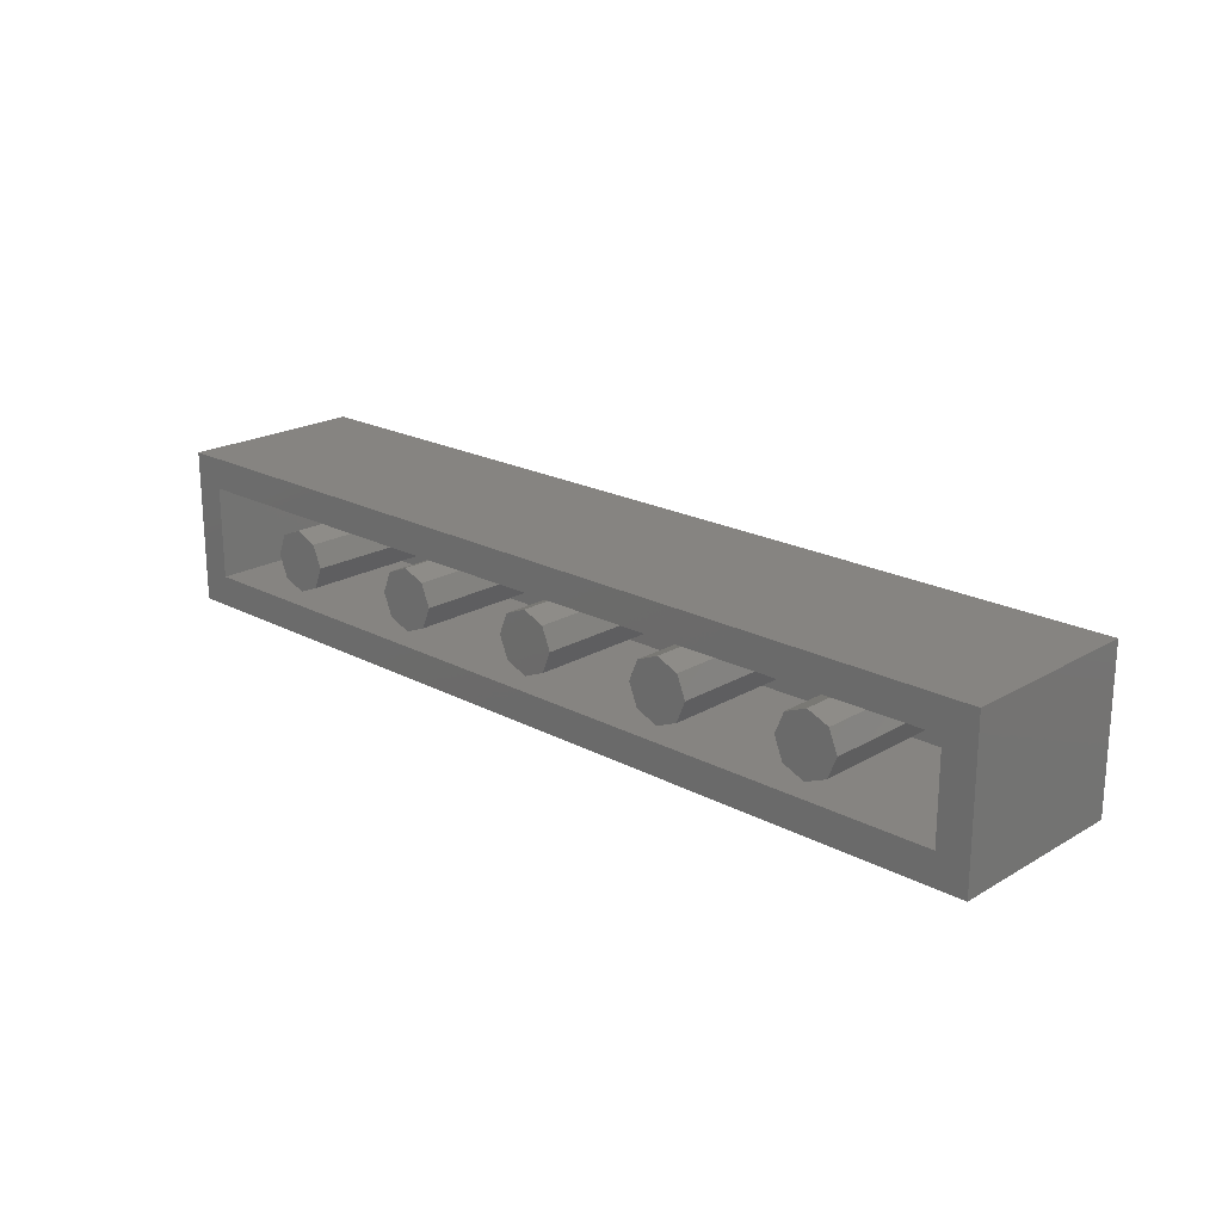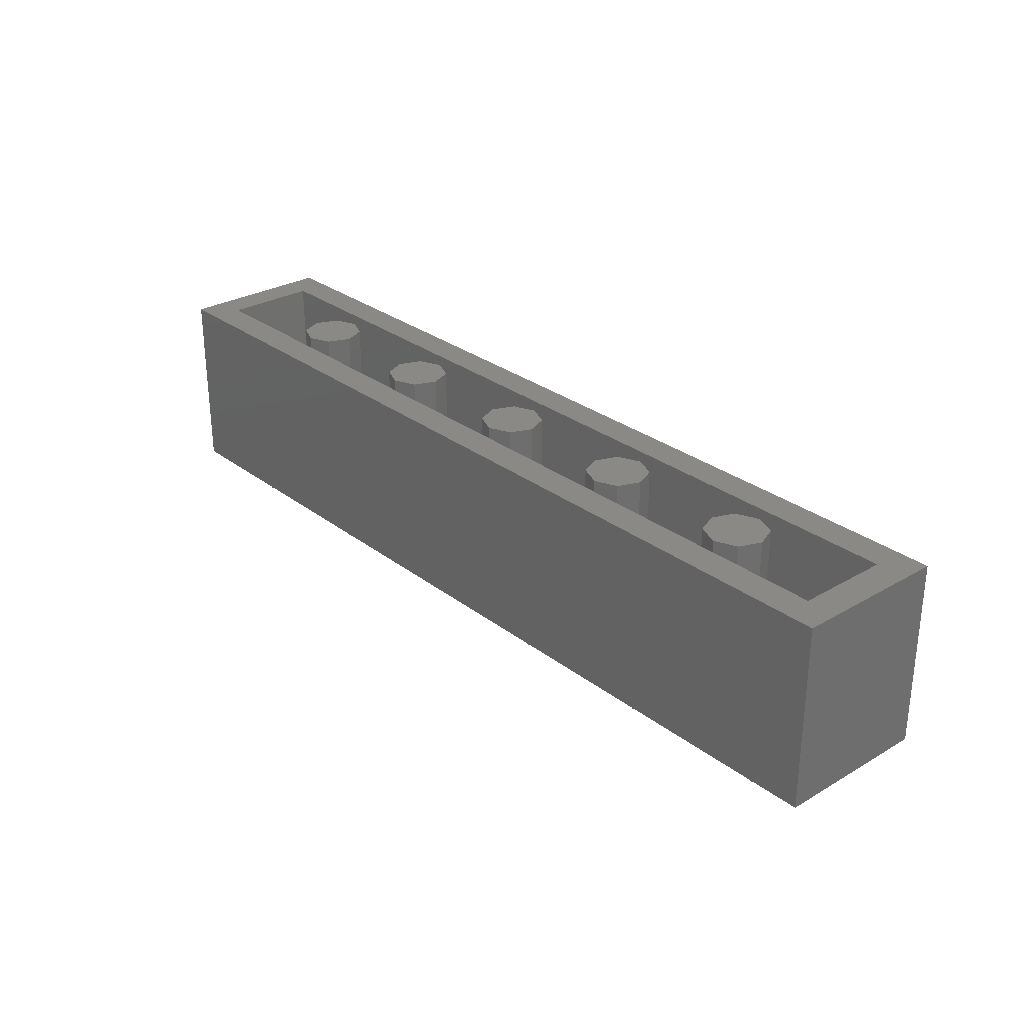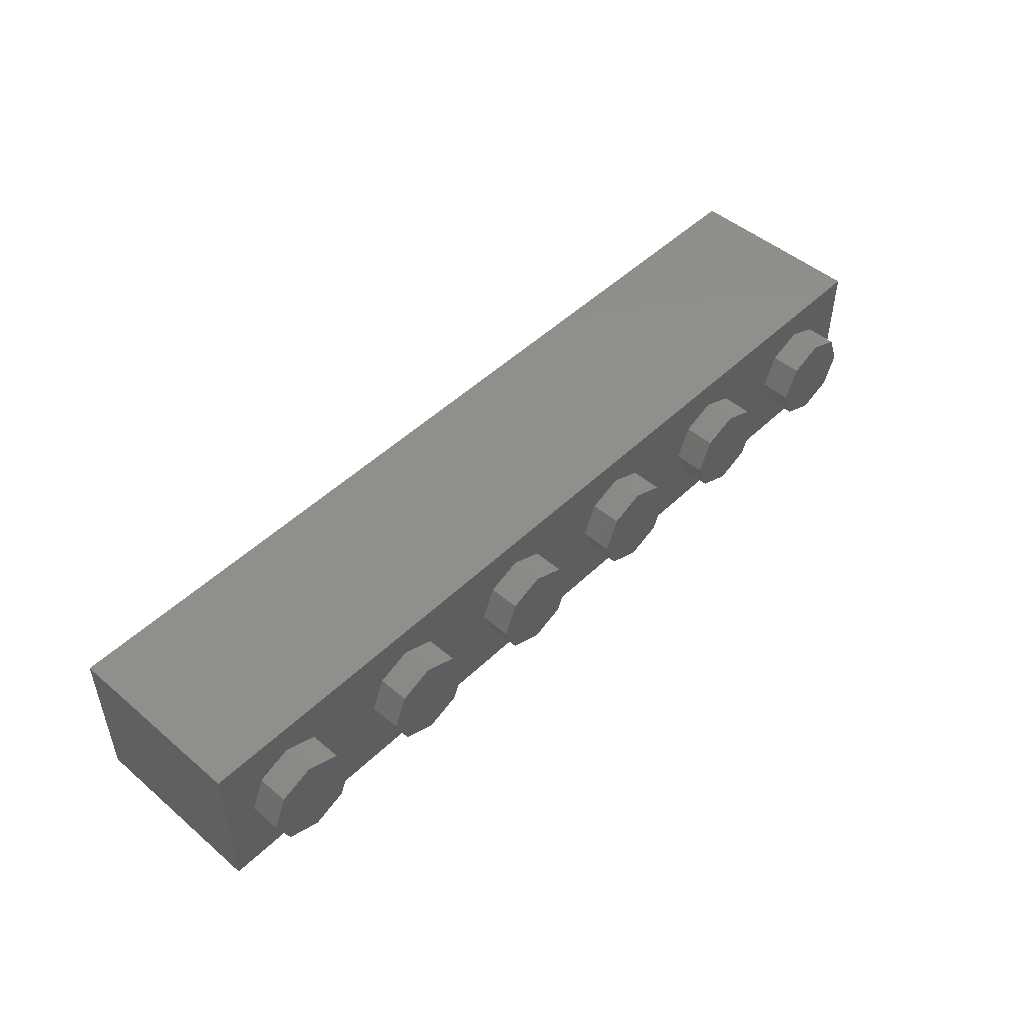
<metadata>
{"format":"stl","ext":"stl","renderer":"f3d","projection":"perspective","resolution":1024,"background":"white","views":[{"elev":20.7,"azim":-136.4,"up":"+Z"},{"elev":28.6,"azim":-131.3,"up":"+Y"},{"elev":48.7,"azim":-46.7,"up":"+Z"}]}
</metadata>
<code>
# stl→obj: 356 verts, 598 faces
v 1.76 0.96 0
v 1.713 0.96 -0.1131
v 1.6 0.96 0
v 1.6 0.96 -0.16
v 1.487 0.96 -0.1131
v 1.44 0.96 -0
v 1.487 0.96 0.1131
v 1.6 0.96 0.16
v 1.713 0.96 0.1131
v 0.96 0.96 0
v 0.9131 0.96 -0.1131
v 0.8 0.96 0
v 0.8 0.96 -0.16
v 0.6869 0.96 -0.1131
v 0.64 0.96 -0
v 0.6869 0.96 0.1131
v 0.8 0.96 0.16
v 0.9131 0.96 0.1131
v 0.16 0.96 0
v 0.1131 0.96 -0.1131
v 0 0.96 0
v 0 0.96 -0.16
v -0.1131 0.96 -0.1131
v -0.16 0.96 -0
v -0.1131 0.96 0.1131
v -0 0.96 0.16
v 0.1131 0.96 0.1131
v -0.64 0.96 0
v -0.6869 0.96 -0.1131
v -0.8 0.96 0
v -0.8 0.96 -0.16
v -0.9131 0.96 -0.1131
v -0.96 0.96 -0
v -0.9131 0.96 0.1131
v -0.8 0.96 0.16
v -0.6869 0.96 0.1131
v -1.44 0.96 0
v -1.487 0.96 -0.1131
v -1.6 0.96 0
v -1.6 0.96 -0.16
v -1.713 0.96 -0.1131
v -1.76 0.96 -0
v -1.713 0.96 0.1131
v -1.6 0.96 0.16
v -1.487 0.96 0.1131
v -1.448 0.5104 -0.4
v -1.52 0.66 -0.4
v -1.448 0.66 -0.4
v -1.352 0.4521 -0.4
v -1.397 0.5144 -0.4
v -1.375 0.5293 -0.4
v -1.448 0.3622 -0.4
v -1.52 0.3017 -0.4
v -1.448 0.4532 -0.4
v -1.357 0.3625 -0.4
v -1.368 0.3017 -0.4
v -1.392 0.3622 -0.4
v -1.039 0.5963 -0.4
v -1.071 0.5728 -0.4
v -1.101 0.6386 -0.4
v -1.087 0.5486 -0.4
v -1.096 0.5179 -0.4
v -1.162 0.5594 -0.4
v -1.143 0.3652 -0.4
v -1.087 0.412 -0.4
v -1.072 0.3882 -0.4
v -1.172 0.4485 -0.4
v -1.099 0.4806 -0.4
v -1.096 0.4428 -0.4
v -0.8529 0.5902 -0.4
v -0.8382 0.5586 -0.4
v -0.9132 0.5488 -0.4
v -0.8739 0.3447 -0.4
v -0.8997 0.3232 -0.4
v -0.928 0.3878 -0.4
v -0.8383 0.4034 -0.4
v -0.8531 0.3717 -0.4
v -0.9129 0.4114 -0.4
v -0.6034 0.66 -0.4
v -0.6034 0.5097 -0.4
v -0.6757 0.66 -0.4
v -0.3658 0.5786 -0.4
v -0.4722 0.66 -0.4
v -0.3954 0.66 -0.4
v -0.3437 0.5181 -0.4
v -0.2225 0.5786 -0.4
v -0.1914 0.66 -0.4
v -0.1128 0.66 -0.4
v -0.2952 0.3853 -0.4
v -0.2456 0.5181 -0.4
v -0.256 0.3017 -0.4
v -0.3327 0.3017 -0.4
v 0.3696 0.3017 -0.4
v 0.4368 0.378 -0.4
v 0.478 0.3017 -0.4
v 0.7153 0.3017 -0.4
v 0.6068 0.3017 -0.4
v 0.648 0.378 -0.4
v 0.5074 0.66 -0.4
v 0.5772 0.66 -0.4
v 0.5427 0.5461 -0.4
v 0.8572 0.5786 -0.4
v 0.7508 0.66 -0.4
v 0.8275 0.66 -0.4
v 0.8793 0.5181 -0.4
v 1 0.5786 -0.4
v 1.031 0.66 -0.4
v 1.11 0.66 -0.4
v 0.9277 0.3853 -0.4
v 0.9773 0.5181 -0.4
v 0.9669 0.3017 -0.4
v 0.8902 0.3017 -0.4
v 2.4 0.96 0.4
v 2.24 0.96 0.24
v -2.24 0.96 0.24
v -2.4 0.96 0.4
v -2.24 0.96 -0.24
v -2.4 0.96 -0.4
v 2.24 0.96 -0.24
v 2.4 0.96 -0.4
v -2.4 0 -0.4
v 2.4 0 -0.4
v 2.4 0 0.4
v -2.4 0 0.4
v 1.76 0.16 0
v 1.713 0.16 -0.1131
v 1.6 0.16 -0.16
v 1.487 0.16 -0.1131
v 1.44 0.16 -0
v 1.487 0.16 0.1131
v 1.6 0.16 0.16
v 1.713 0.16 0.1131
v 0.96 0.16 0
v 0.9131 0.16 -0.1131
v 0.8 0.16 -0.16
v 0.6869 0.16 -0.1131
v 0.64 0.16 -0
v 0.6869 0.16 0.1131
v 0.8 0.16 0.16
v 0.9131 0.16 0.1131
v 0.16 0.16 0
v 0.1131 0.16 -0.1131
v 0 0.16 -0.16
v -0.1131 0.16 -0.1131
v -0.16 0.16 -0
v -0.1131 0.16 0.1131
v -0 0.16 0.16
v 0.1131 0.16 0.1131
v -0.64 0.16 0
v -0.6869 0.16 -0.1131
v -0.8 0.16 -0.16
v -0.9131 0.16 -0.1131
v -0.96 0.16 -0
v -0.9131 0.16 0.1131
v -0.8 0.16 0.16
v -0.6869 0.16 0.1131
v -1.44 0.16 0
v -1.487 0.16 -0.1131
v -1.6 0.16 -0.16
v -1.713 0.16 -0.1131
v -1.76 0.16 -0
v -1.713 0.16 0.1131
v -1.6 0.16 0.16
v -1.487 0.16 0.1131
v -2.24 0.16 0.24
v 2.24 0.16 0.24
v 2.24 0.16 -0.24
v -2.24 0.16 -0.24
v 2.24 -0.16 0
v 2.24 0 0
v 2.17 0 0.1697
v 2.17 -0.16 0.1697
v 2 0 0.24
v 2 -0.16 0.24
v 1.83 0 0.1697
v 1.83 -0.16 0.1697
v 1.76 0 -0
v 1.76 -0.16 -0
v 1.83 0 -0.1697
v 1.83 -0.16 -0.1697
v 2 0 -0.24
v 2 -0.16 -0.24
v 2.17 0 -0.1697
v 2.17 -0.16 -0.1697
v 1.44 -0.16 0
v 1.44 0 0
v 1.37 0 0.1697
v 1.37 -0.16 0.1697
v 1.2 0 0.24
v 1.2 -0.16 0.24
v 1.03 0 0.1697
v 1.03 -0.16 0.1697
v 0.96 0 -0
v 0.96 -0.16 -0
v 1.03 0 -0.1697
v 1.03 -0.16 -0.1697
v 1.2 0 -0.24
v 1.2 -0.16 -0.24
v 1.37 0 -0.1697
v 1.37 -0.16 -0.1697
v 0.64 -0.16 0
v 0.64 0 0
v 0.5697 0 0.1697
v 0.5697 -0.16 0.1697
v 0.4 0 0.24
v 0.4 -0.16 0.24
v 0.2303 0 0.1697
v 0.2303 -0.16 0.1697
v 0.16 0 -0
v 0.16 -0.16 -0
v 0.2303 0 -0.1697
v 0.2303 -0.16 -0.1697
v 0.4 0 -0.24
v 0.4 -0.16 -0.24
v 0.5697 0 -0.1697
v 0.5697 -0.16 -0.1697
v -0.16 -0.16 0
v -0.16 0 0
v -0.2303 0 0.1697
v -0.2303 -0.16 0.1697
v -0.4 0 0.24
v -0.4 -0.16 0.24
v -0.5697 0 0.1697
v -0.5697 -0.16 0.1697
v -0.64 0 -0
v -0.64 -0.16 -0
v -0.5697 0 -0.1697
v -0.5697 -0.16 -0.1697
v -0.4 0 -0.24
v -0.4 -0.16 -0.24
v -0.2303 0 -0.1697
v -0.2303 -0.16 -0.1697
v -0.96 -0.16 0
v -0.96 0 0
v -1.03 0 0.1697
v -1.03 -0.16 0.1697
v -1.2 0 0.24
v -1.2 -0.16 0.24
v -1.37 0 0.1697
v -1.37 -0.16 0.1697
v -1.44 0 -0
v -1.44 -0.16 -0
v -1.37 0 -0.1697
v -1.37 -0.16 -0.1697
v -1.2 0 -0.24
v -1.2 -0.16 -0.24
v -1.03 0 -0.1697
v -1.03 -0.16 -0.1697
v -1.76 -0.16 0
v -1.76 0 0
v -1.83 0 0.1697
v -1.83 -0.16 0.1697
v -2 0 0.24
v -2 -0.16 0.24
v -2.17 0 0.1697
v -2.17 -0.16 0.1697
v -2.24 0 -0
v -2.24 -0.16 -0
v -2.17 0 -0.1697
v -2.17 -0.16 -0.1697
v -2 0 -0.24
v -2 -0.16 -0.24
v -1.83 0 -0.1697
v -1.83 -0.16 -0.1697
v -1.74 0.87 -0.4
v -1.74 0.09 -0.4
v 1.74 0.09 -0.4
v 1.74 0.87 -0.4
v -1.433 0.5104 -0.4
v -1.395 0.4532 -0.4
v -1.361 0.5479 -0.4
v -1.322 0.5018 -0.4
v -1.33 0.4488 -0.4
v -1.281 0.4902 -0.4
v -1.339 0.3634 -0.4
v -1.319 0.3041 -0.4
v -1.337 0.5819 -0.4
v -1.283 0.5319 -0.4
v -1.309 0.4336 -0.4
v -1.251 0.4687 -0.4
v -1.265 0.5546 -0.4
v -1.242 0.5901 -0.4
v -1.285 0.66 -0.4
v -1.198 0.66 -0.4
v -1.234 0.439 -0.4
v -1.302 0.4067 -0.4
v -1.312 0.3775 -0.4
v -1.285 0.3113 -0.4
v -1.232 0.3721 -0.4
v -1.243 0.3457 -0.4
v -1.261 0.3247 -0.4
v -1.228 0.4021 -0.4
v -1.147 0.5906 -0.4
v -1.127 0.6173 -0.4
v -1.171 0.5235 -0.4
v -1.174 0.483 -0.4
v -1.071 0.6538 -0.4
v -1.038 0.663 -0.4
v -1.158 0.3912 -0.4
v -1.167 0.4179 -0.4
v -1.102 0.3231 -0.4
v -1.124 0.342 -0.4
v -1.04 0.3652 -0.4
v -1.078 0.3098 -0.4
v -1.042 0.2992 -0.4
v -0.9998 0.3575 -0.4
v -1.001 0.2956 -0.4
v -0.963 0.2987 -0.4
v -0.9998 0.6042 -0.4
v -0.9997 0.666 -0.4
v -0.9622 0.663 -0.4
v -0.9604 0.5964 -0.4
v -0.9287 0.6538 -0.4
v -0.8991 0.6385 -0.4
v -0.9287 0.573 -0.4
v -0.8736 0.617 -0.4
v -0.904 0.5177 -0.4
v -0.8293 0.5223 -0.4
v -0.9009 0.4796 -0.4
v -0.8264 0.4813 -0.4
v -0.9594 0.3651 -0.4
v -0.9294 0.3079 -0.4
v -0.9039 0.442 -0.4
v -0.8294 0.44 -0.4
v -0.6757 0.5092 -0.4
v -0.6376 0.4437 -0.4
v -0.7222 0.3017 -0.4
v -0.807 0.3017 -0.4
v -0.4715 0.3017 -0.4
v -0.5548 0.3017 -0.4
v -0.07232 0.3047 -0.4
v -0.07232 0.66 -0.4
v 0 0.5995 -0.4
v 0 0.3047 -0.4
v 0.1798 0.66 -0.4
v 0.1798 0.5995 -0.4
v 0.3696 0.66 -0.4
v 0.4367 0.66 -0.4
v 0.6482 0.66 -0.4
v 0.7153 0.66 -0.4
v 1.146 0.3017 -0.4
v 1.146 0.66 -0.4
v 1.219 0.66 -0.4
v 1.219 0.3017 -0.4
v 1.29 0.3047 -0.4
v 1.29 0.66 -0.4
v 1.362 0.5995 -0.4
v 1.362 0.3047 -0.4
v 1.542 0.66 -0.4
v 1.542 0.5995 -0.4
v 2 -0.16 0
v 1.2 -0.16 0
v 0.4 -0.16 0
v -0.4 -0.16 0
v -1.2 -0.16 0
v -2 -0.16 0
f 1 2 3
f 2 4 3
f 4 5 3
f 5 6 3
f 6 7 3
f 7 8 3
f 8 9 3
f 9 1 3
f 10 11 12
f 11 13 12
f 13 14 12
f 14 15 12
f 15 16 12
f 16 17 12
f 17 18 12
f 18 10 12
f 19 20 21
f 20 22 21
f 22 23 21
f 23 24 21
f 24 25 21
f 25 26 21
f 26 27 21
f 27 19 21
f 28 29 30
f 29 31 30
f 31 32 30
f 32 33 30
f 33 34 30
f 34 35 30
f 35 36 30
f 36 28 30
f 37 38 39
f 38 40 39
f 40 41 39
f 41 42 39
f 42 43 39
f 43 44 39
f 44 45 39
f 45 37 39
f 46 47 48
f 49 50 51
f 52 53 54
f 55 56 57
f 58 59 60
f 61 62 63
f 64 65 66
f 67 68 69
f 70 71 72
f 73 74 75
f 76 77 78
f 79 80 81
f 82 83 84
f 85 83 82
f 86 87 88
f 89 90 91
f 92 89 91
f 93 94 95
f 96 97 98
f 99 100 101
f 102 103 104
f 105 103 102
f 106 107 108
f 109 110 111
f 112 109 111
f 113 114 115
f 113 115 116
f 116 115 117
f 116 117 118
f 118 117 119
f 118 119 120
f 120 119 114
f 120 114 113
f 121 122 123
f 121 123 124
f 124 116 118
f 124 118 121
f 123 113 116
f 123 116 124
f 122 120 113
f 122 113 123
f 1 125 126
f 1 126 2
f 2 126 127
f 2 127 4
f 4 127 128
f 4 128 5
f 5 128 129
f 5 129 6
f 6 129 130
f 6 130 7
f 7 130 131
f 7 131 8
f 8 131 132
f 8 132 9
f 9 132 125
f 9 125 1
f 10 133 134
f 10 134 11
f 11 134 135
f 11 135 13
f 13 135 136
f 13 136 14
f 14 136 137
f 14 137 15
f 15 137 138
f 15 138 16
f 16 138 139
f 16 139 17
f 17 139 140
f 17 140 18
f 18 140 133
f 18 133 10
f 19 141 142
f 19 142 20
f 20 142 143
f 20 143 22
f 22 143 144
f 22 144 23
f 23 144 145
f 23 145 24
f 24 145 146
f 24 146 25
f 25 146 147
f 25 147 26
f 26 147 148
f 26 148 27
f 27 148 141
f 27 141 19
f 28 149 150
f 28 150 29
f 29 150 151
f 29 151 31
f 31 151 152
f 31 152 32
f 32 152 153
f 32 153 33
f 33 153 154
f 33 154 34
f 34 154 155
f 34 155 35
f 35 155 156
f 35 156 36
f 36 156 149
f 36 149 28
f 37 157 158
f 37 158 38
f 38 158 159
f 38 159 40
f 40 159 160
f 40 160 41
f 41 160 161
f 41 161 42
f 42 161 162
f 42 162 43
f 43 162 163
f 43 163 44
f 44 163 164
f 44 164 45
f 45 164 157
f 45 157 37
f 165 166 167
f 165 167 168
f 165 115 114
f 165 114 166
f 168 117 115
f 168 115 165
f 167 119 117
f 167 117 168
f 166 114 119
f 166 119 167
f 169 170 171
f 169 171 172
f 172 171 173
f 172 173 174
f 174 173 175
f 174 175 176
f 176 175 177
f 176 177 178
f 178 177 179
f 178 179 180
f 180 179 181
f 180 181 182
f 182 181 183
f 182 183 184
f 184 183 170
f 184 170 169
f 185 186 187
f 185 187 188
f 188 187 189
f 188 189 190
f 190 189 191
f 190 191 192
f 192 191 193
f 192 193 194
f 194 193 195
f 194 195 196
f 196 195 197
f 196 197 198
f 198 197 199
f 198 199 200
f 200 199 186
f 200 186 185
f 201 202 203
f 201 203 204
f 204 203 205
f 204 205 206
f 206 205 207
f 206 207 208
f 208 207 209
f 208 209 210
f 210 209 211
f 210 211 212
f 212 211 213
f 212 213 214
f 214 213 215
f 214 215 216
f 216 215 202
f 216 202 201
f 217 218 219
f 217 219 220
f 220 219 221
f 220 221 222
f 222 221 223
f 222 223 224
f 224 223 225
f 224 225 226
f 226 225 227
f 226 227 228
f 228 227 229
f 228 229 230
f 230 229 231
f 230 231 232
f 232 231 218
f 232 218 217
f 233 234 235
f 233 235 236
f 236 235 237
f 236 237 238
f 238 237 239
f 238 239 240
f 240 239 241
f 240 241 242
f 242 241 243
f 242 243 244
f 244 243 245
f 244 245 246
f 246 245 247
f 246 247 248
f 248 247 234
f 248 234 233
f 249 250 251
f 249 251 252
f 252 251 253
f 252 253 254
f 254 253 255
f 254 255 256
f 256 255 257
f 256 257 258
f 258 257 259
f 258 259 260
f 260 259 261
f 260 261 262
f 262 261 263
f 262 263 264
f 264 263 250
f 264 250 249
f 265 266 121
f 265 121 118
f 267 268 120
f 267 120 122
f 268 265 118
f 268 118 120
f 266 267 122
f 266 122 121
f 47 46 54
f 47 54 53
f 54 46 269
f 54 269 270
f 51 271 272
f 51 272 49
f 270 269 50
f 270 50 49
f 52 57 56
f 52 56 53
f 273 49 272
f 273 272 274
f 56 55 275
f 56 275 276
f 271 277 278
f 271 278 272
f 279 273 274
f 279 274 280
f 281 278 277
f 281 277 282
f 282 277 283
f 282 283 284
f 279 280 285
f 279 285 286
f 287 288 276
f 287 276 275
f 287 286 289
f 287 289 290
f 291 288 287
f 291 287 290
f 292 289 286
f 292 286 285
f 59 293 294
f 59 294 60
f 61 63 293
f 61 293 59
f 295 63 62
f 295 62 68
f 296 295 68
f 296 68 67
f 297 298 58
f 297 58 60
f 65 64 299
f 65 299 300
f 66 301 302
f 66 302 64
f 300 67 69
f 300 69 65
f 301 66 303
f 301 303 304
f 305 304 303
f 305 303 306
f 307 305 306
f 307 306 308
f 309 58 298
f 309 298 310
f 309 310 311
f 309 311 312
f 312 311 313
f 312 313 314
f 315 312 314
f 315 314 316
f 315 316 70
f 315 70 72
f 317 72 71
f 317 71 318
f 319 317 318
f 319 318 320
f 75 78 77
f 75 77 73
f 321 75 74
f 321 74 322
f 308 306 321
f 308 321 322
f 76 78 323
f 76 323 324
f 319 320 324
f 319 324 323
f 325 81 80
f 325 80 326
f 327 328 325
f 327 325 326
f 329 330 326
f 329 326 80
f 92 83 85
f 92 85 89
f 90 85 82
f 90 82 86
f 90 86 88
f 90 88 91
f 331 332 333
f 331 333 334
f 333 332 335
f 333 335 336
f 337 338 94
f 337 94 93
f 101 95 94
f 101 94 99
f 98 339 340
f 98 340 96
f 98 97 101
f 98 101 100
f 112 103 105
f 112 105 109
f 110 105 102
f 110 102 106
f 110 106 108
f 110 108 111
f 341 342 343
f 341 343 344
f 345 346 347
f 345 347 348
f 347 346 349
f 347 349 350
f 351 169 172
f 351 172 174
f 351 174 176
f 351 176 178
f 351 178 180
f 351 180 182
f 351 182 184
f 351 184 169
f 352 185 188
f 352 188 190
f 352 190 192
f 352 192 194
f 352 194 196
f 352 196 198
f 352 198 200
f 352 200 185
f 353 201 204
f 353 204 206
f 353 206 208
f 353 208 210
f 353 210 212
f 353 212 214
f 353 214 216
f 353 216 201
f 354 217 220
f 354 220 222
f 354 222 224
f 354 224 226
f 354 226 228
f 354 228 230
f 354 230 232
f 354 232 217
f 355 233 236
f 355 236 238
f 355 238 240
f 355 240 242
f 355 242 244
f 355 244 246
f 355 246 248
f 355 248 233
f 356 249 252
f 356 252 254
f 356 254 256
f 356 256 258
f 356 258 260
f 356 260 262
f 356 262 264
f 356 264 249
f 47 265 48
f 48 269 46
f 272 278 274
f 284 298 297
f 284 60 294
f 284 297 60
f 311 81 313
f 298 284 310
f 295 282 63
f 309 59 58
f 294 293 284
f 287 275 286
f 286 273 279
f 270 52 54
f 285 67 300
f 301 291 302
f 328 308 322
f 299 289 292
f 296 67 285
f 317 61 72
f 337 335 268
f 316 314 81
f 71 325 318
f 70 316 81
f 313 81 314
f 268 99 338
f 100 339 98
f 268 339 100
f 100 99 268
f 103 340 268
f 339 268 340
f 268 104 103
f 268 107 104
f 268 108 107
f 338 337 268
f 108 268 342
f 343 268 346
f 346 268 349
f 342 268 343
f 94 338 99
f 306 323 78
f 317 319 68
f 318 325 320
f 325 324 320
f 328 74 73
f 77 328 73
f 322 74 328
f 76 324 325
f 330 327 326
f 307 329 92
f 83 92 329
f 329 307 330
f 327 330 307
f 95 101 97
f 105 110 109
f 267 95 97
f 267 97 96
f 267 93 95
f 267 112 111
f 267 341 344
f 341 267 111
f 112 267 96
f 89 85 90
f 79 81 265
f 265 83 79
f 84 83 265
f 265 87 84
f 88 87 265
f 265 332 88
f 48 277 271
f 48 271 269
f 48 265 283
f 48 283 277
f 310 284 283
f 310 283 265
f 295 280 281
f 295 281 282
f 51 50 269
f 51 269 271
f 280 274 278
f 280 278 281
f 296 285 280
f 296 280 295
f 282 284 293
f 282 293 63
f 265 47 53
f 265 53 266
f 309 312 315
f 309 315 72
f 317 68 62
f 317 62 61
f 309 72 61
f 309 61 59
f 69 68 319
f 69 319 323
f 270 49 57
f 270 57 52
f 273 286 275
f 273 275 49
f 49 275 55
f 49 55 57
f 266 53 56
f 266 56 307
f 288 291 301
f 288 301 304
f 305 276 288
f 305 288 304
f 302 291 290
f 302 290 64
f 307 56 276
f 307 276 305
f 64 290 289
f 64 289 299
f 292 285 300
f 292 300 299
f 323 306 65
f 323 65 69
f 303 66 65
f 303 65 306
f 321 306 78
f 321 78 75
f 307 308 328
f 307 328 327
f 91 266 307
f 91 307 92
f 81 325 71
f 81 71 70
f 80 79 83
f 80 83 329
f 336 335 337
f 336 337 93
f 84 87 86
f 84 86 82
f 88 332 331
f 88 331 91
f 334 333 336
f 334 336 93
f 104 107 106
f 104 106 102
f 108 342 341
f 108 341 111
f 96 340 103
f 96 103 112
f 350 349 268
f 350 268 267
f 343 346 345
f 343 345 344
f 348 347 350
f 348 350 267
f 328 77 76
f 328 76 325
f 91 331 334
f 91 334 93
f 344 345 348
f 344 348 267
f 91 93 267
f 91 267 266
f 311 310 265
f 311 265 81
f 335 332 265
f 335 265 268

</code>
